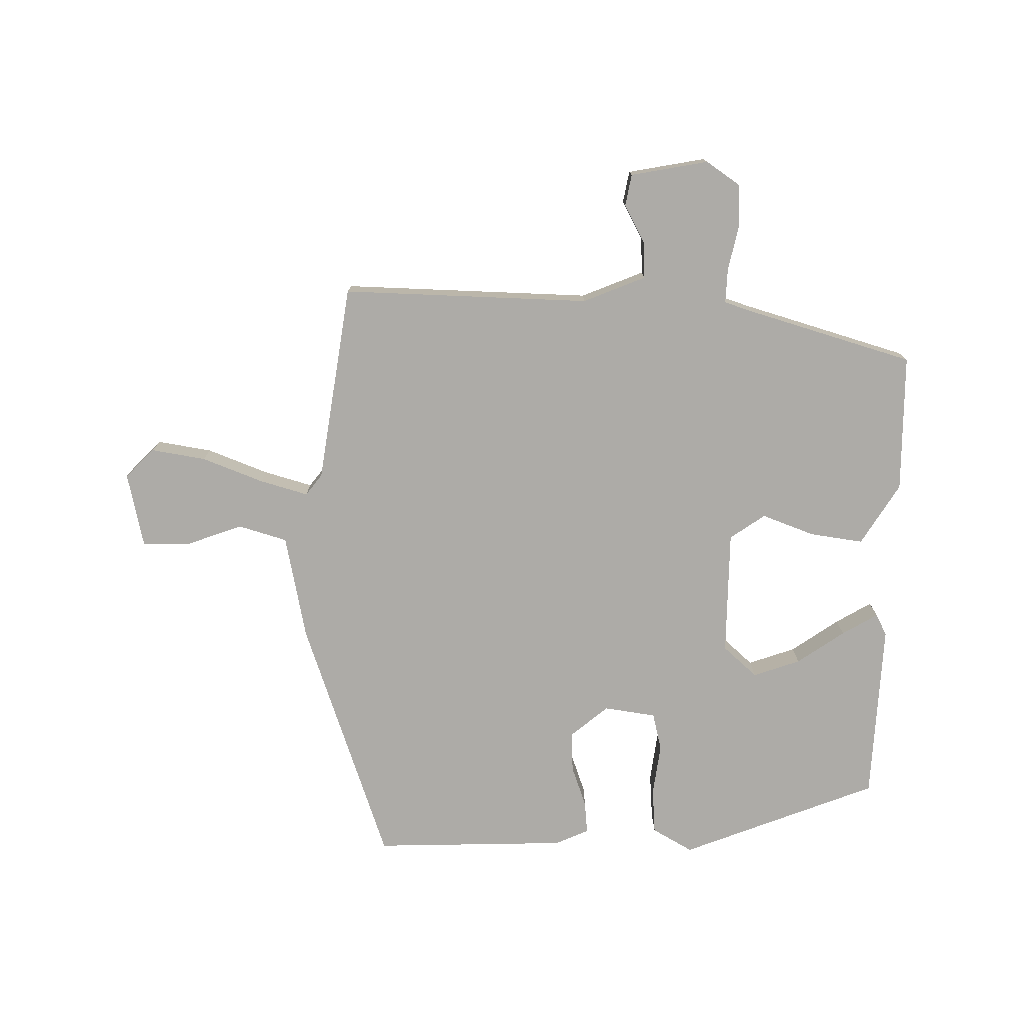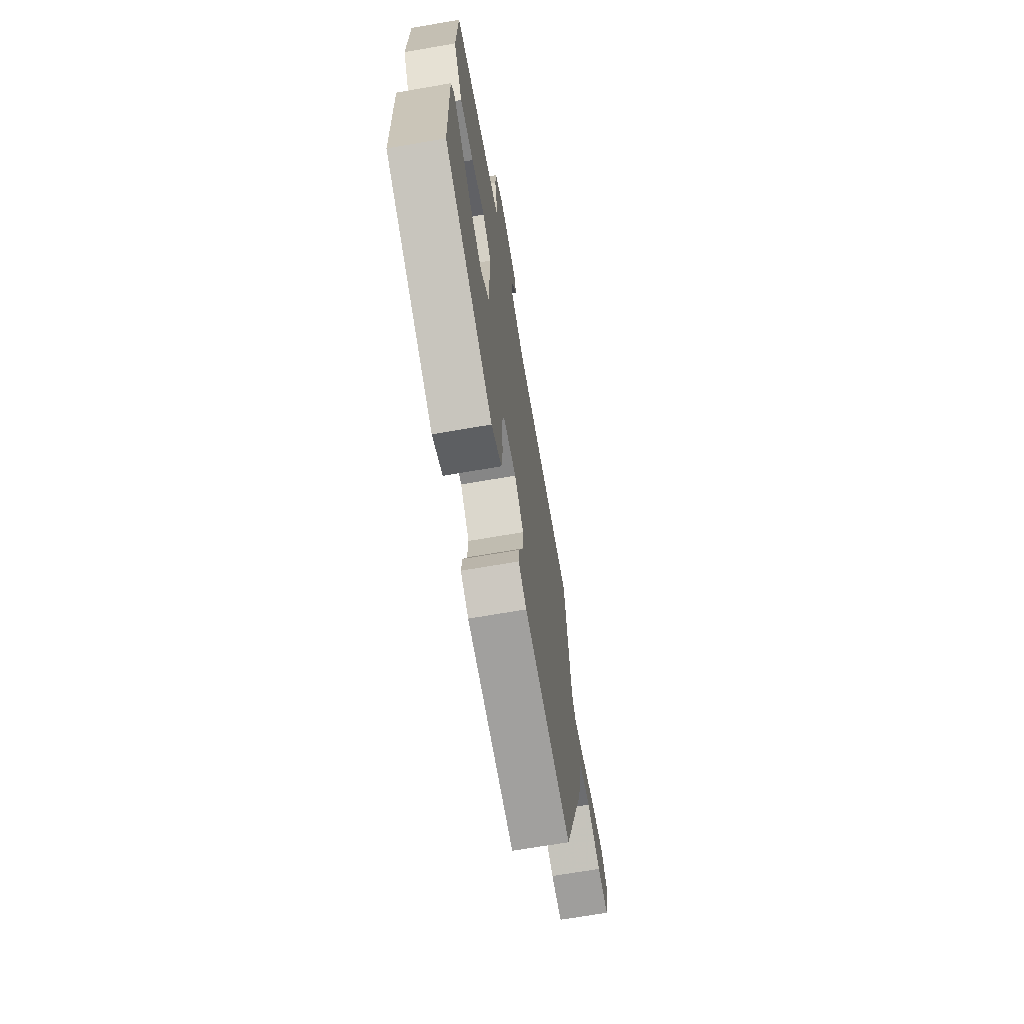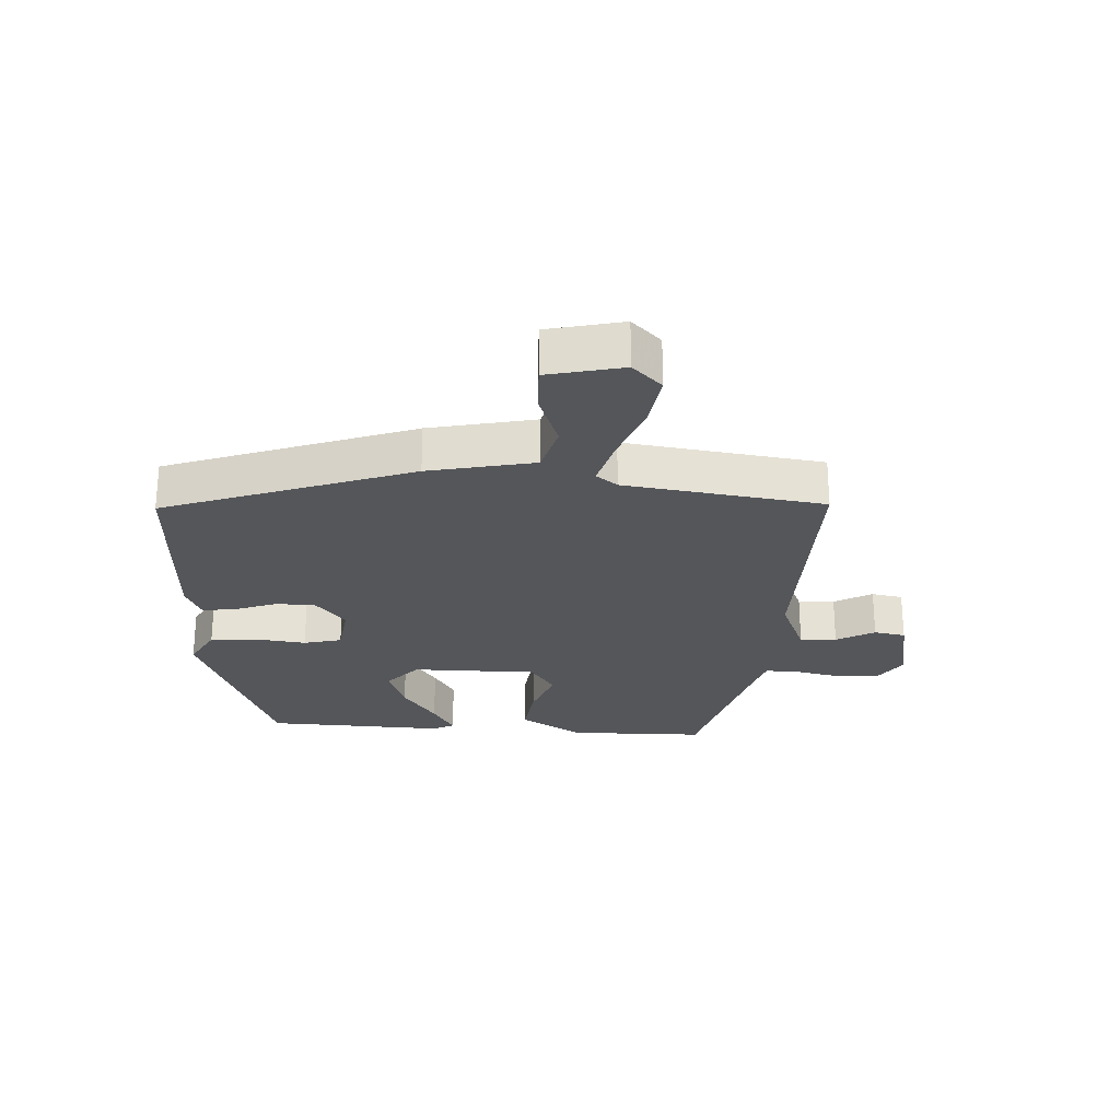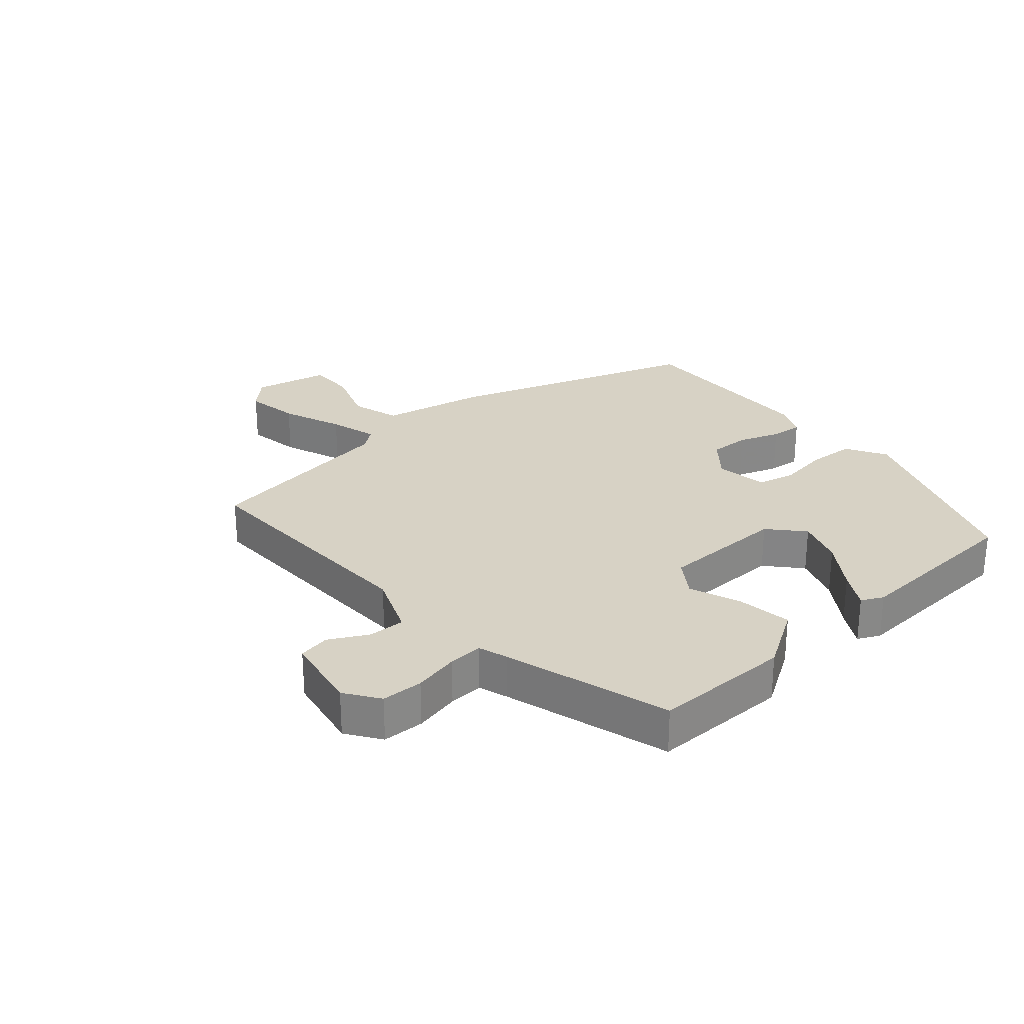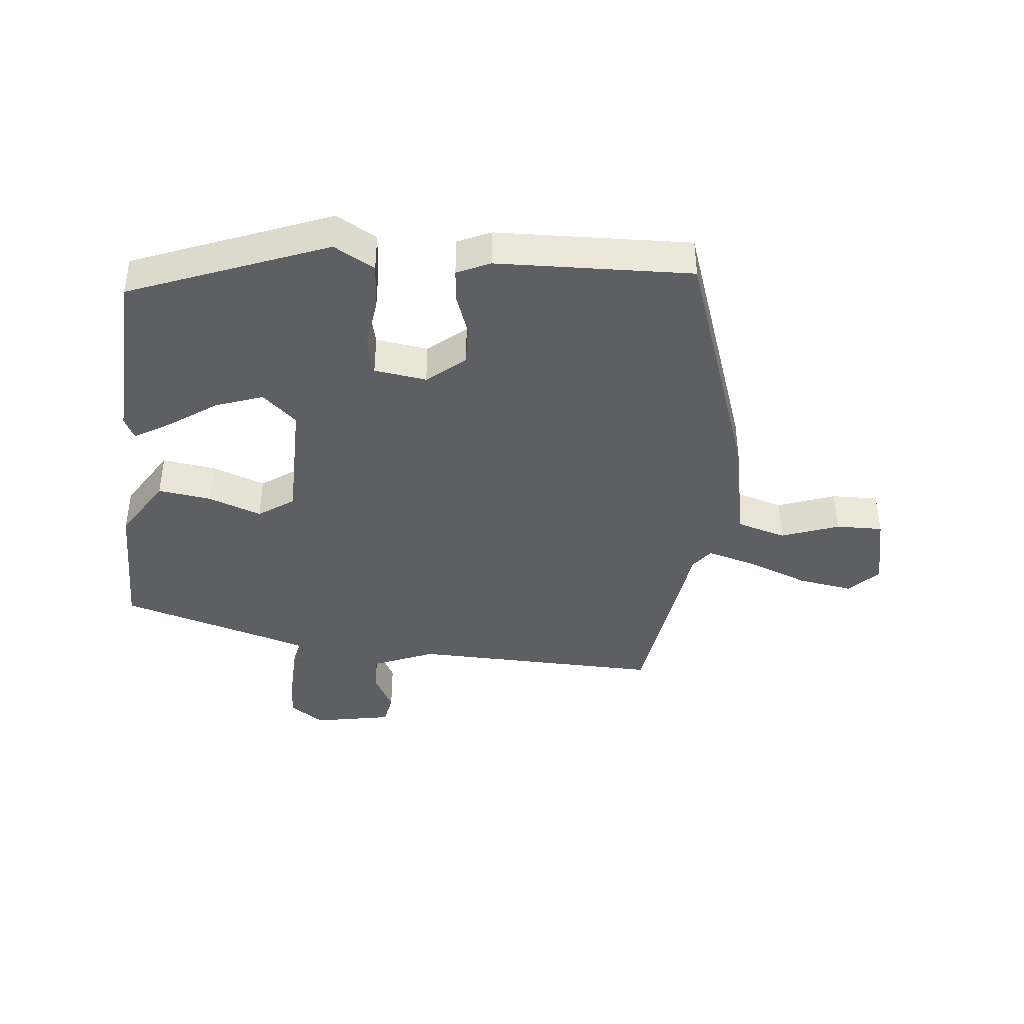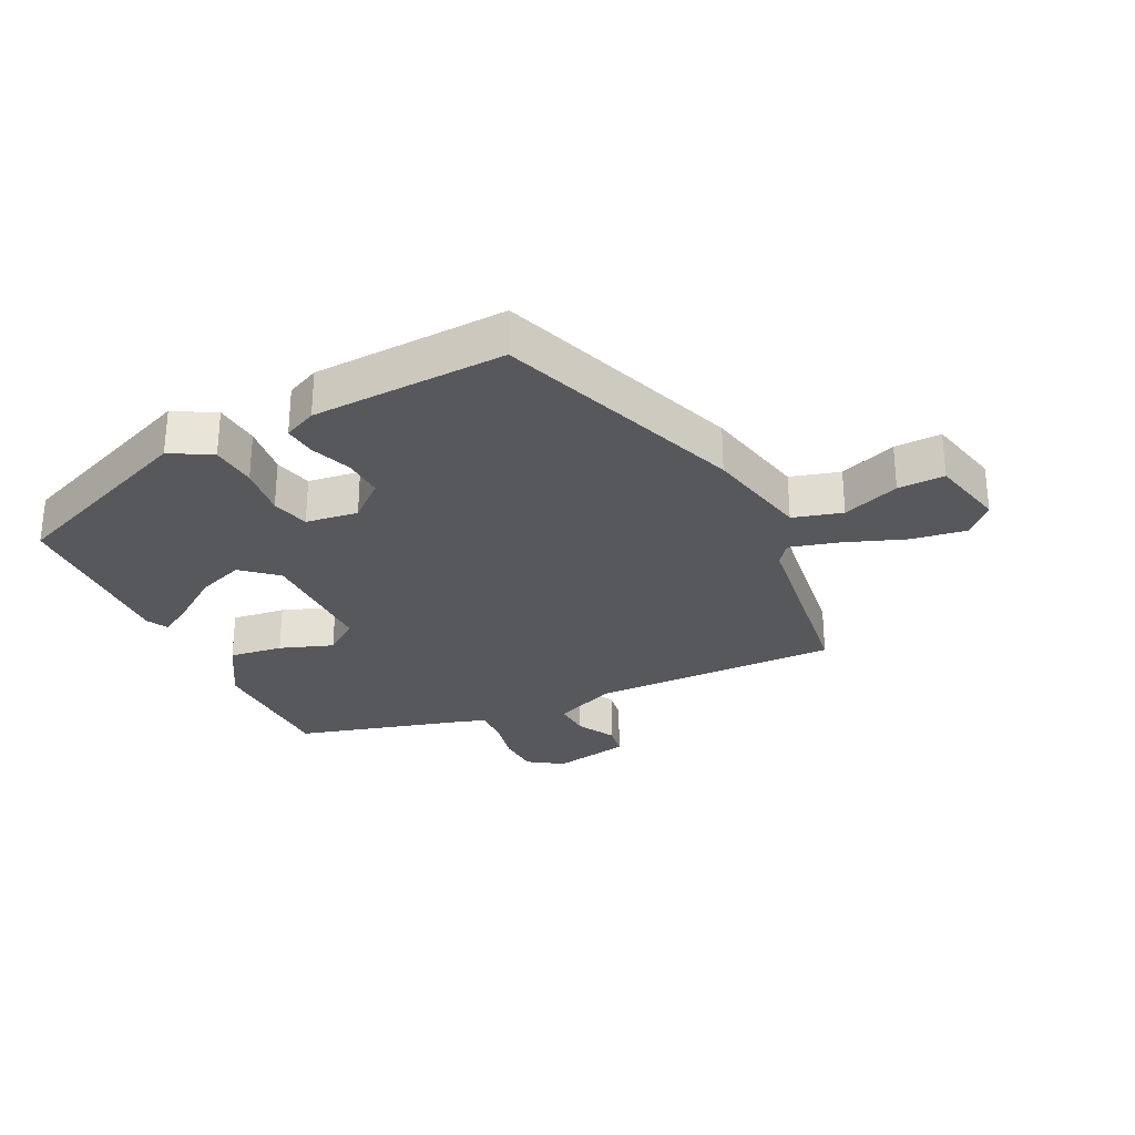
<metadata>
{"format":"obj","ext":"obj","renderer":"f3d","projection":"perspective","resolution":1024,"background":"white","views":[{"elev":-76.4,"azim":-2.2,"up":"+Y"},{"elev":-68.7,"azim":99.8,"up":"+Z"},{"elev":-25.7,"azim":-94.1,"up":"+Y"},{"elev":27.4,"azim":47.3,"up":"+Y"},{"elev":-41.2,"azim":173.0,"up":"+Y"},{"elev":-28.7,"azim":-154.7,"up":"+Y"}]}
</metadata>
<code>
v -0.363 0.07 -0.47
v -0.508 0.07 -0.081
v -0.546 0.07 0.086
v -0.624 0.07 0.107
v -0.714 0.07 0.072
v -0.788 0.07 0.069
v -0.817 0.07 0.188
v -0.773 0.07 0.235
v -0.686 0.07 0.223
v -0.588 0.07 0.188
v -0.511 0.07 0.168
v -0.486 0.07 0.202
v -0.447 0.07 0.518
v -0.052 0.07 0.517
v 0.046 0.07 0.56
v 0.042 0.07 0.618
v 0.008 0.07 0.678
v 0.016 0.07 0.728
v 0.139 0.07 0.754
v 0.194 0.07 0.718
v 0.198 0.07 0.652
v 0.184 0.07 0.579
v 0.183 0.07 0.524
v 0.23 0.07 0.51
v 0.494 0.07 0.439
v 0.5 0.07 0.22
v 0.442 0.07 0.121
v 0.357 0.07 0.131
v 0.273 0.07 0.16
v 0.218 0.07 0.12
v 0.221 0.07 -0.079
v 0.276 0.07 -0.126
v 0.35 0.07 -0.098
v 0.424 0.07 -0.044
v 0.48 0.07 -0.009
v 0.498 0.07 -0.043
v 0.491 0.07 -0.328
v 0.182 0.07 -0.457
v 0.117 0.07 -0.422
v 0.11 0.07 -0.349
v 0.119 0.07 -0.267
v 0.103 0.07 -0.207
v 0.02 0.07 -0.197
v -0.038 0.07 -0.248
v -0.034 0.07 -0.312
v -0.009 0.07 -0.377
v -0.003 0.07 -0.428
v -0.055 0.07 -0.453
v -0.363 0 -0.47
v -0.508 0 -0.081
v -0.546 0 0.086
v -0.624 0 0.107
v -0.714 0 0.072
v -0.788 0 0.069
v -0.817 0 0.188
v -0.773 0 0.235
v -0.686 0 0.223
v -0.588 0 0.188
v -0.511 0 0.168
v -0.486 0 0.202
v -0.447 0 0.518
v -0.052 0 0.517
v 0.046 0 0.56
v 0.042 0 0.618
v 0.008 0 0.678
v 0.016 0 0.728
v 0.139 0 0.754
v 0.194 0 0.718
v 0.198 0 0.652
v 0.184 0 0.579
v 0.183 0 0.524
v 0.23 0 0.51
v 0.494 0 0.439
v 0.5 0 0.22
v 0.442 0 0.121
v 0.357 0 0.131
v 0.273 0 0.16
v 0.218 0 0.12
v 0.221 0 -0.079
v 0.276 0 -0.126
v 0.35 0 -0.098
v 0.424 0 -0.044
v 0.48 0 -0.009
v 0.498 0 -0.043
v 0.491 0 -0.328
v 0.182 0 -0.457
v 0.117 0 -0.422
v 0.11 0 -0.349
v 0.119 0 -0.267
v 0.103 0 -0.207
v 0.02 0 -0.197
v -0.038 0 -0.248
v -0.034 0 -0.312
v -0.009 0 -0.377
v -0.003 0 -0.428
v -0.055 0 -0.453
f 1 2 3
f 48 1 3
f 47 48 3
f 46 47 3
f 45 46 3
f 44 45 3
f 43 44 3
f 42 43 3
f 39 40 41
f 38 39 41
f 37 38 41
f 36 37 41
f 35 36 41
f 34 35 41
f 33 34 41
f 32 33 41 42
f 31 32 42 3
f 27 28 29
f 26 27 29
f 25 26 29
f 24 25 29
f 23 24 29 30
f 20 21 22
f 19 20 22
f 18 19 22
f 17 18 22
f 16 17 22
f 15 16 22 23
f 30 31 3
f 23 30 3
f 15 23 3
f 14 15 3
f 8 9 10
f 7 8 10
f 6 7 10
f 5 6 10
f 4 5 10
f 4 10 11
f 3 4 11
f 14 3 11 12
f 12 13 14
f 51 50 49
f 51 49 96
f 51 96 95
f 51 95 94
f 51 94 93
f 51 93 92
f 51 92 91
f 51 91 90
f 89 88 87
f 89 87 86
f 89 86 85
f 89 85 84
f 89 84 83
f 89 83 82
f 89 82 81
f 90 89 81 80
f 51 90 80 79
f 77 76 75
f 77 75 74
f 77 74 73
f 77 73 72
f 78 77 72 71
f 70 69 68
f 70 68 67
f 70 67 66
f 70 66 65
f 70 65 64
f 71 70 64 63
f 51 79 78
f 51 78 71
f 51 71 63
f 51 63 62
f 58 57 56
f 58 56 55
f 58 55 54
f 58 54 53
f 58 53 52
f 59 58 52
f 59 52 51
f 60 59 51 62
f 62 61 60
f 1 49 50 2
f 2 50 51 3
f 3 51 52 4
f 4 52 53 5
f 5 53 54 6
f 6 54 55 7
f 7 55 56 8
f 8 56 57 9
f 9 57 58 10
f 10 58 59 11
f 11 59 60 12
f 12 60 61 13
f 13 61 62 14
f 14 62 63 15
f 15 63 64 16
f 16 64 65 17
f 17 65 66 18
f 18 66 67 19
f 19 67 68 20
f 20 68 69 21
f 21 69 70 22
f 22 70 71 23
f 23 71 72 24
f 24 72 73 25
f 25 73 74 26
f 26 74 75 27
f 27 75 76 28
f 28 76 77 29
f 29 77 78 30
f 30 78 79 31
f 31 79 80 32
f 32 80 81 33
f 33 81 82 34
f 34 82 83 35
f 35 83 84 36
f 36 84 85 37
f 37 85 86 38
f 38 86 87 39
f 39 87 88 40
f 40 88 89 41
f 41 89 90 42
f 42 90 91 43
f 43 91 92 44
f 44 92 93 45
f 45 93 94 46
f 46 94 95 47
f 47 95 96 48
f 48 96 49 1

</code>
